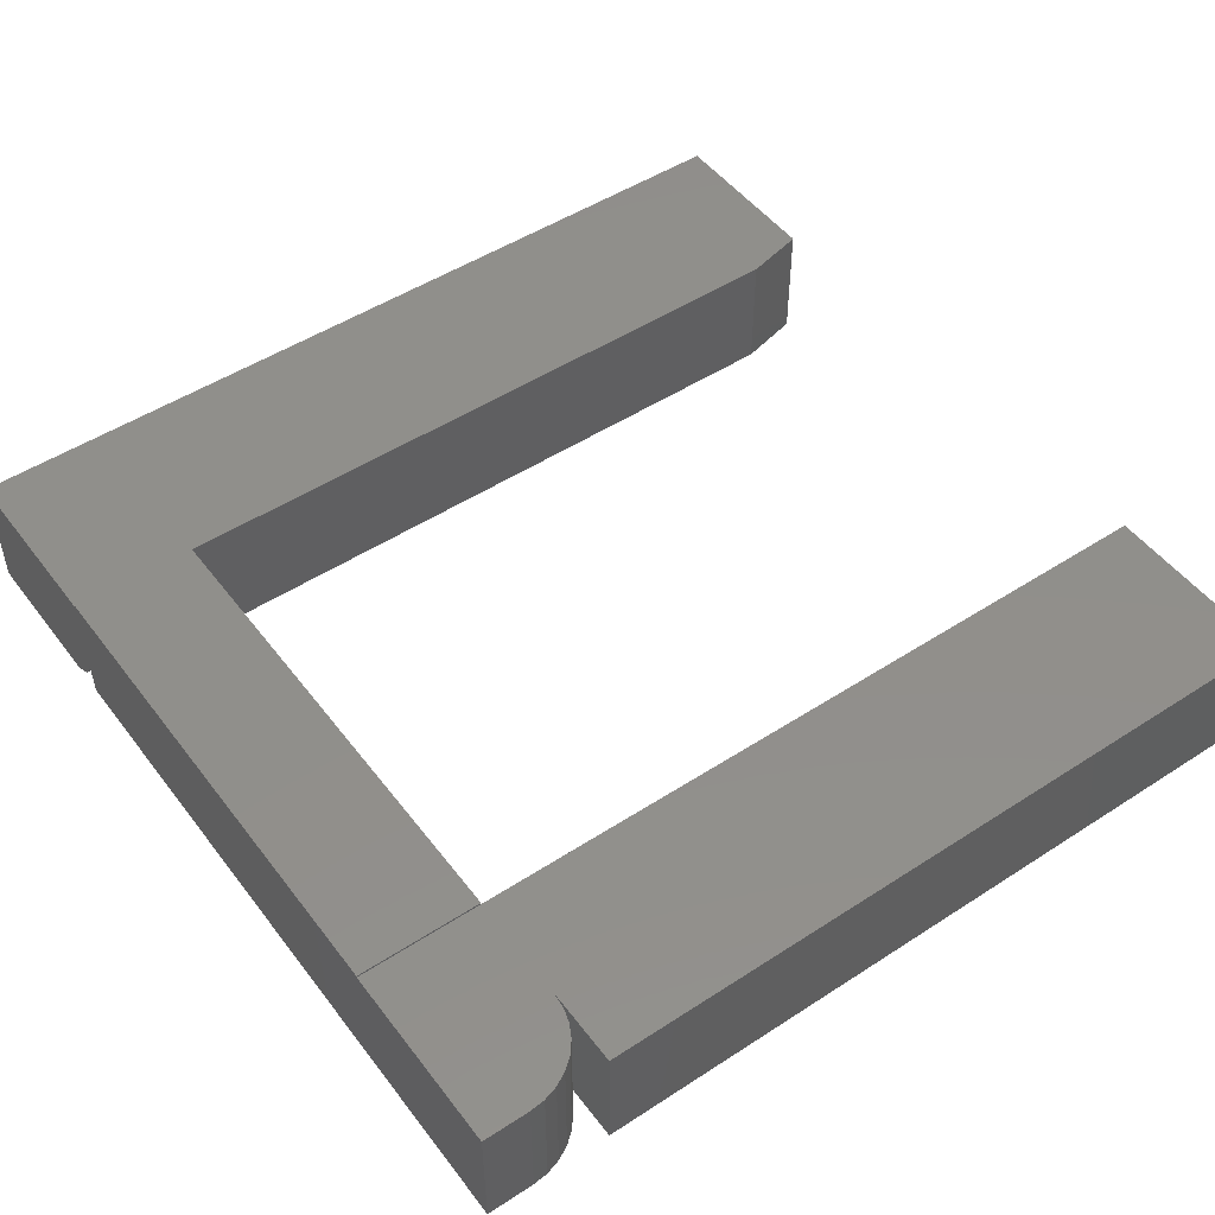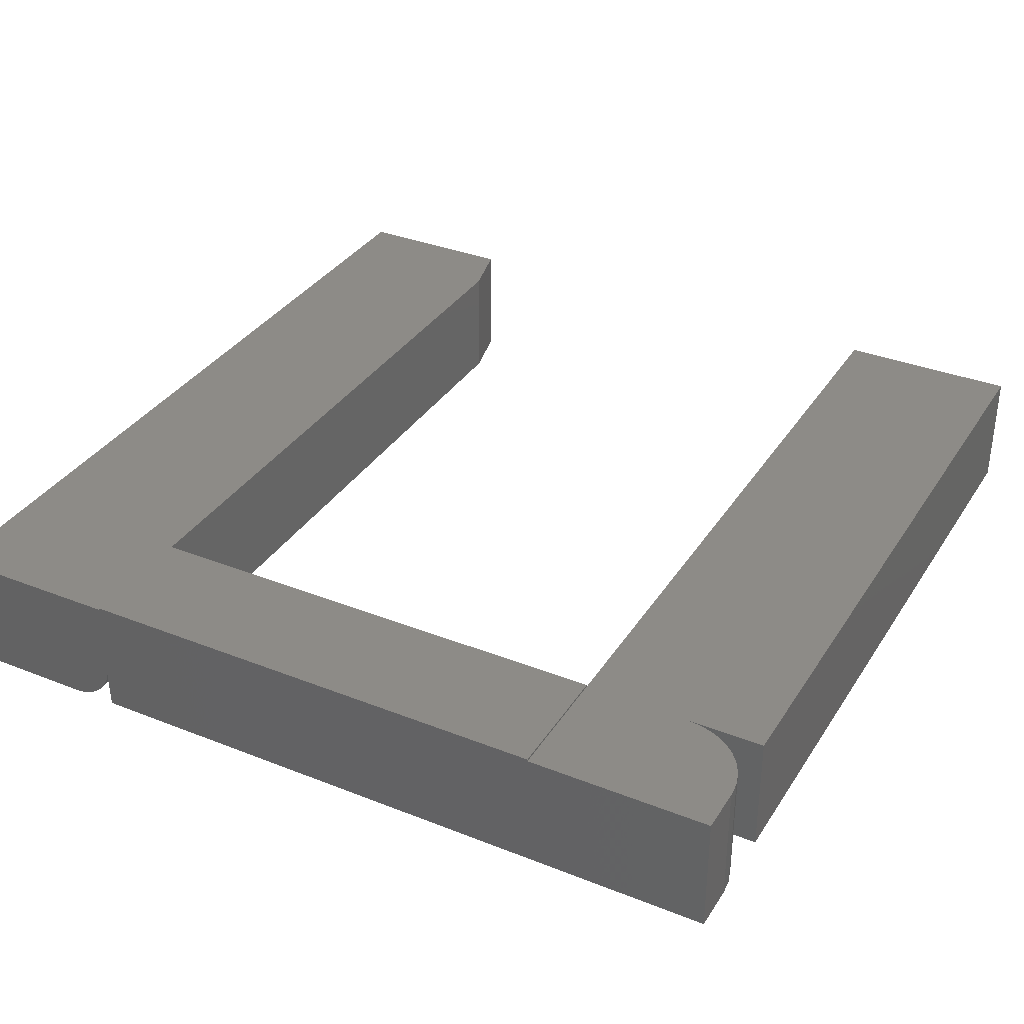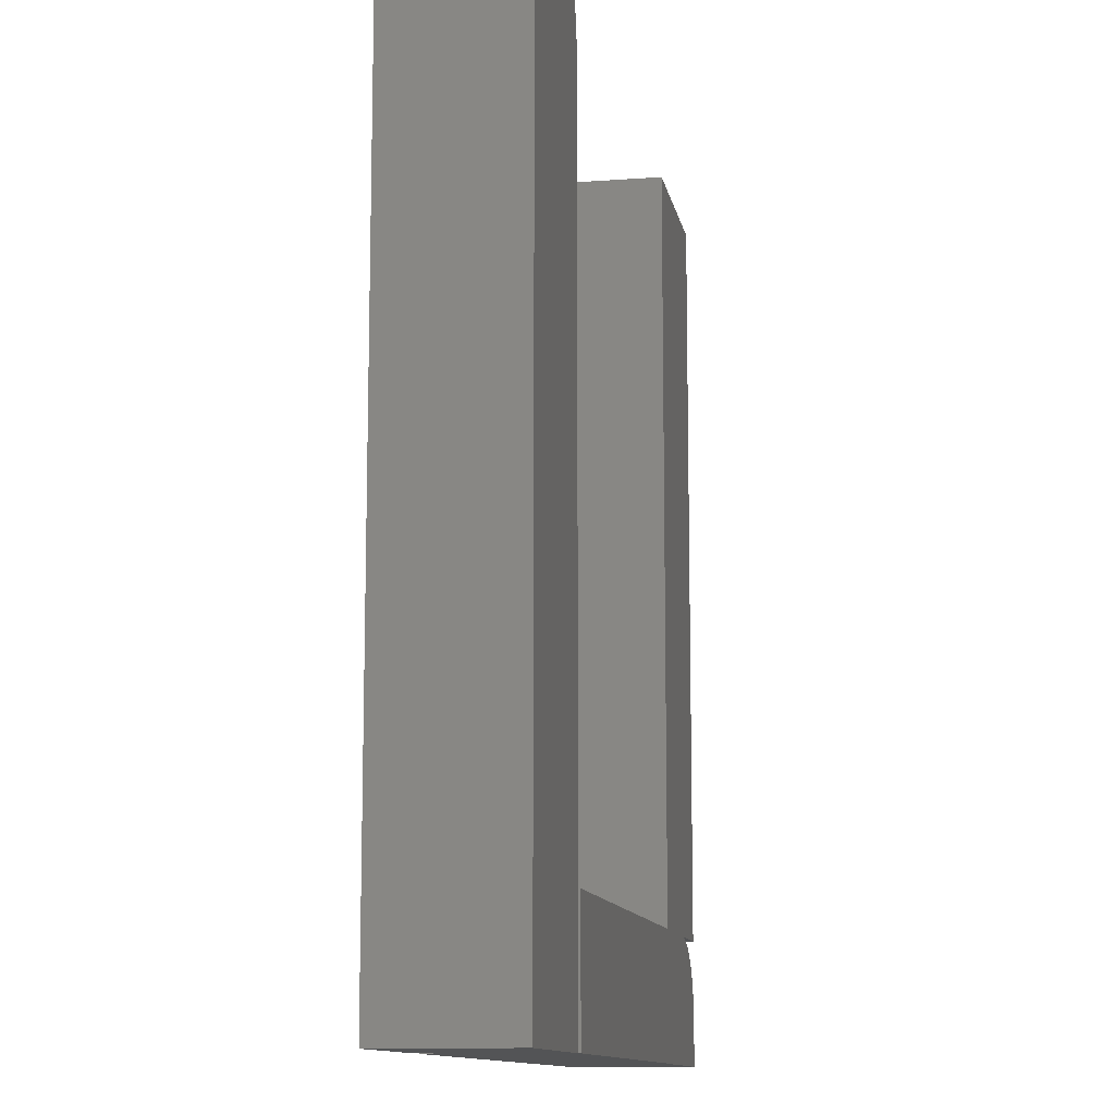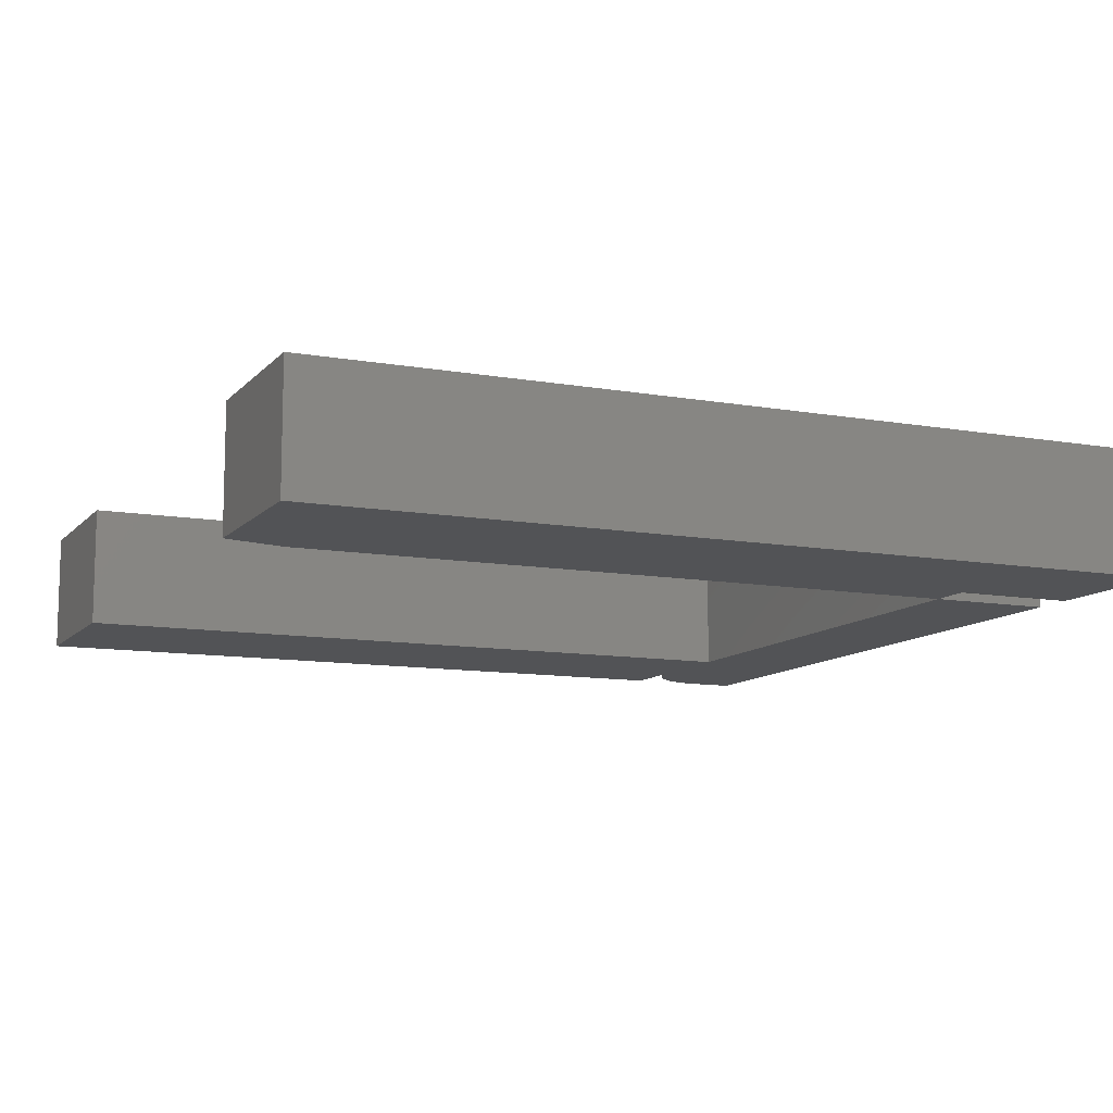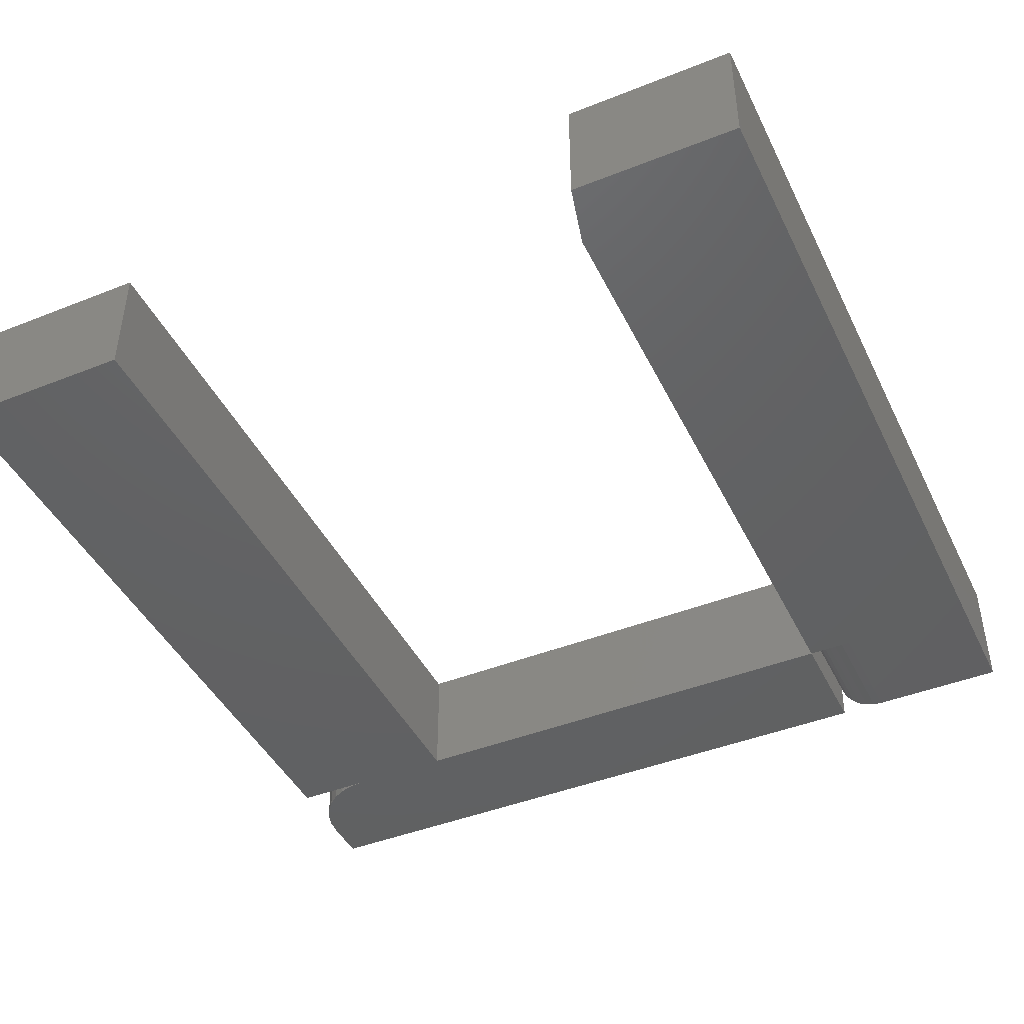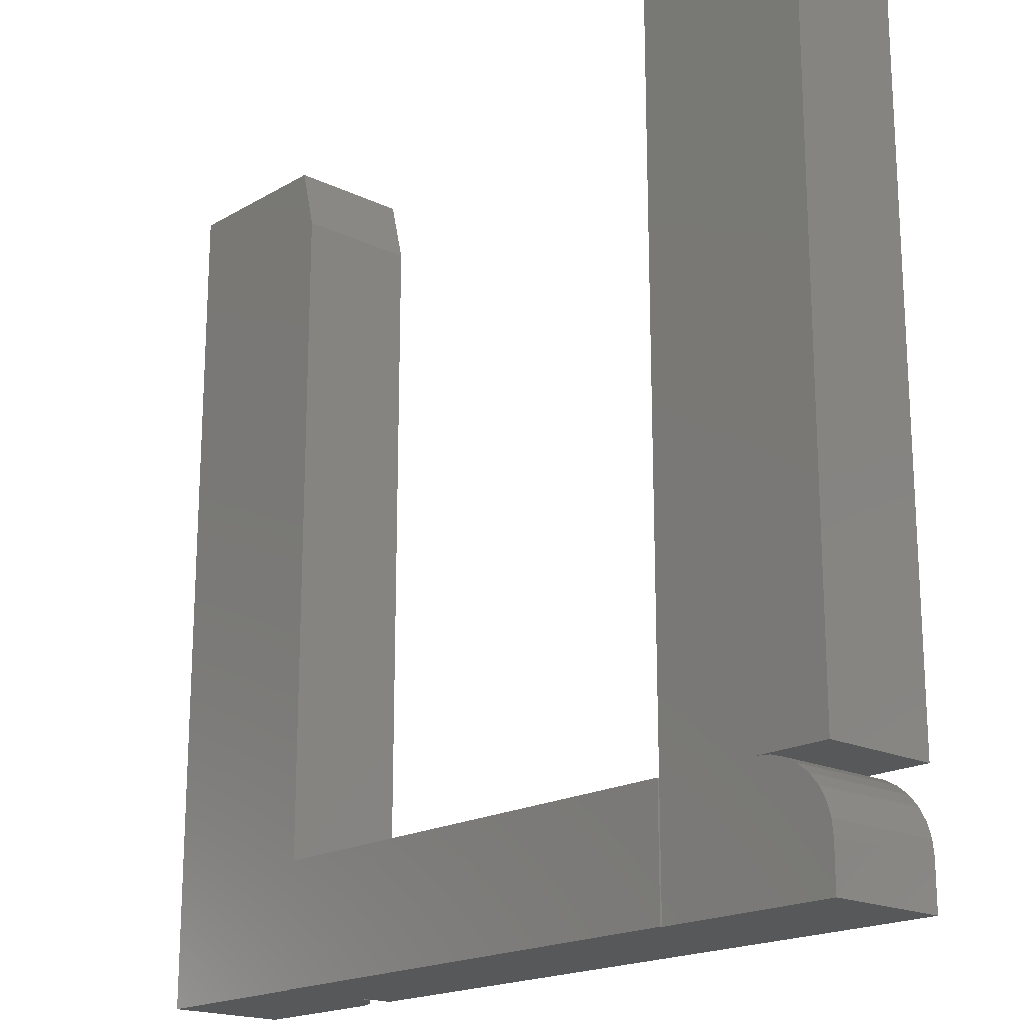
<metadata>
{"format":"stl","ext":"stl","renderer":"f3d","projection":"perspective","resolution":1024,"background":"white","views":[{"elev":49.5,"azim":-125.7,"up":"+Y"},{"elev":34.4,"azim":-151.9,"up":"+Y"},{"elev":-11.5,"azim":100.2,"up":"+Z"},{"elev":-10.7,"azim":66.1,"up":"+Y"},{"elev":-44.1,"azim":24.9,"up":"+Y"},{"elev":-18.8,"azim":-132.4,"up":"+Z"}]}
</metadata>
<code>
# stl→obj: 63 verts, 122 faces
v 0.2656 -0.0625 0.75
v 0.4375 -0.0625 0.75
v 0.2656 0.06184 0.75
v 0.4375 0.06184 0.75
v 0.25 0.06184 0.6875
v 0.25 0.06184 0
v 0.25 -0.0625 0.6875
v 0.25 -0.01562 0
v 0.25 -0.0625 0
v 0.2969 -0.0625 0
v 0.2969 -0.0625 -0.125
v 0.4375 -0.0625 -0.125
v 0.25 0.06184 -0.125
v 0.4375 0.06184 -0.125
v 0.2509 -0.02477 -0.125
v 0.25 -0.0625 -0.125
v -0.4375 -0.0625 -0.125
v -0.4375 0.06184 -0.125
v -0.25 0.06184 -0.125
v 0.2536 -0.03356 -0.125
v 0.2877 -0.0616 -0.125
v 0.2789 -0.05893 -0.125
v 0.2708 -0.0546 -0.125
v 0.2637 -0.04877 -0.125
v 0.2579 -0.04167 -0.125
v -0.25 0.06382 -0.125
v 0.25 0.06382 -0.125
v 0.2509 -0.02477 0
v 0.2536 -0.03356 0
v 0.2579 -0.04167 0
v 0.2637 -0.04877 0
v 0.2708 -0.0546 0
v 0.2789 -0.05893 0
v 0.2877 -0.0616 0
v 0.25 0.06382 0
v -0.25 0.06382 0
v -0.25 0.06184 0
v -0.25 -0.0625 0
v -0.436 -0.0625 -0.06288
v -0.4375 -0.0625 -0.07812
v -0.3594 -0.0625 0
v -0.3746 -0.0625 -0.001501
v -0.3893 -0.0625 -0.005947
v -0.4028 -0.0625 -0.01317
v -0.4146 -0.0625 -0.02288
v -0.4243 -0.0625 -0.03472
v -0.4316 -0.0625 -0.04823
v -0.25 -0.0625 0.75
v -0.4375 -0.0625 0.75
v -0.4375 -0.0625 0
v 0.25 -0.01562 -0.125
v -0.4375 0.06184 -0.07812
v -0.436 0.06184 -0.06288
v -0.4316 0.06184 -0.04823
v -0.4243 0.06184 -0.03472
v -0.4146 0.06184 -0.02288
v -0.4028 0.06184 -0.01317
v -0.3893 0.06184 -0.005947
v -0.3746 0.06184 -0.001501
v -0.3594 0.06184 1.388e-17
v -0.25 0.06184 0.75
v -0.4375 0.06184 0
v -0.4375 0.06184 0.75
f 1 2 3
f 3 2 4
f 5 6 7
f 7 6 8
f 7 8 9
f 7 9 1
f 1 9 10
f 1 10 2
f 2 10 11
f 2 11 12
f 5 3 6
f 6 3 13
f 13 3 4
f 13 4 14
f 1 3 7
f 7 3 5
f 15 16 17
f 15 17 18
f 15 18 19
f 15 19 13
f 15 13 14
f 15 14 20
f 14 12 11
f 14 11 21
f 14 21 22
f 14 22 23
f 14 23 24
f 14 24 25
f 14 25 20
f 19 26 13
f 13 26 27
f 2 12 4
f 4 12 14
f 9 28 29
f 9 29 30
f 9 30 31
f 9 31 32
f 9 32 33
f 9 33 34
f 35 36 6
f 6 36 37
f 6 37 8
f 8 37 38
f 8 38 9
f 17 39 40
f 16 9 38
f 16 38 41
f 16 41 42
f 16 42 43
f 16 43 44
f 16 44 45
f 16 45 46
f 16 46 47
f 16 47 39
f 16 39 17
f 38 48 41
f 41 48 49
f 41 49 50
f 13 27 6
f 6 27 35
f 51 8 15
f 15 8 9
f 15 9 16
f 8 51 28
f 28 51 15
f 28 15 29
f 29 15 20
f 29 20 30
f 30 20 25
f 30 25 31
f 31 25 24
f 31 24 32
f 32 24 23
f 32 23 33
f 33 23 22
f 33 22 34
f 34 22 21
f 34 21 10
f 10 21 11
f 19 18 52
f 19 52 53
f 19 53 54
f 19 54 55
f 19 55 56
f 19 56 57
f 19 57 58
f 19 58 59
f 19 59 60
f 19 60 37
f 37 60 61
f 61 60 62
f 61 62 63
f 49 48 63
f 63 48 61
f 62 50 63
f 63 50 49
f 50 62 41
f 41 62 60
f 52 40 53
f 53 40 39
f 53 39 54
f 54 39 47
f 54 47 55
f 55 47 46
f 55 46 56
f 56 46 45
f 56 45 57
f 57 45 44
f 57 44 58
f 58 44 43
f 58 43 59
f 59 43 42
f 59 42 60
f 60 42 41
f 26 19 36
f 36 19 37
f 38 37 48
f 48 37 61
f 52 18 40
f 40 18 17
f 27 26 35
f 35 26 36

</code>
